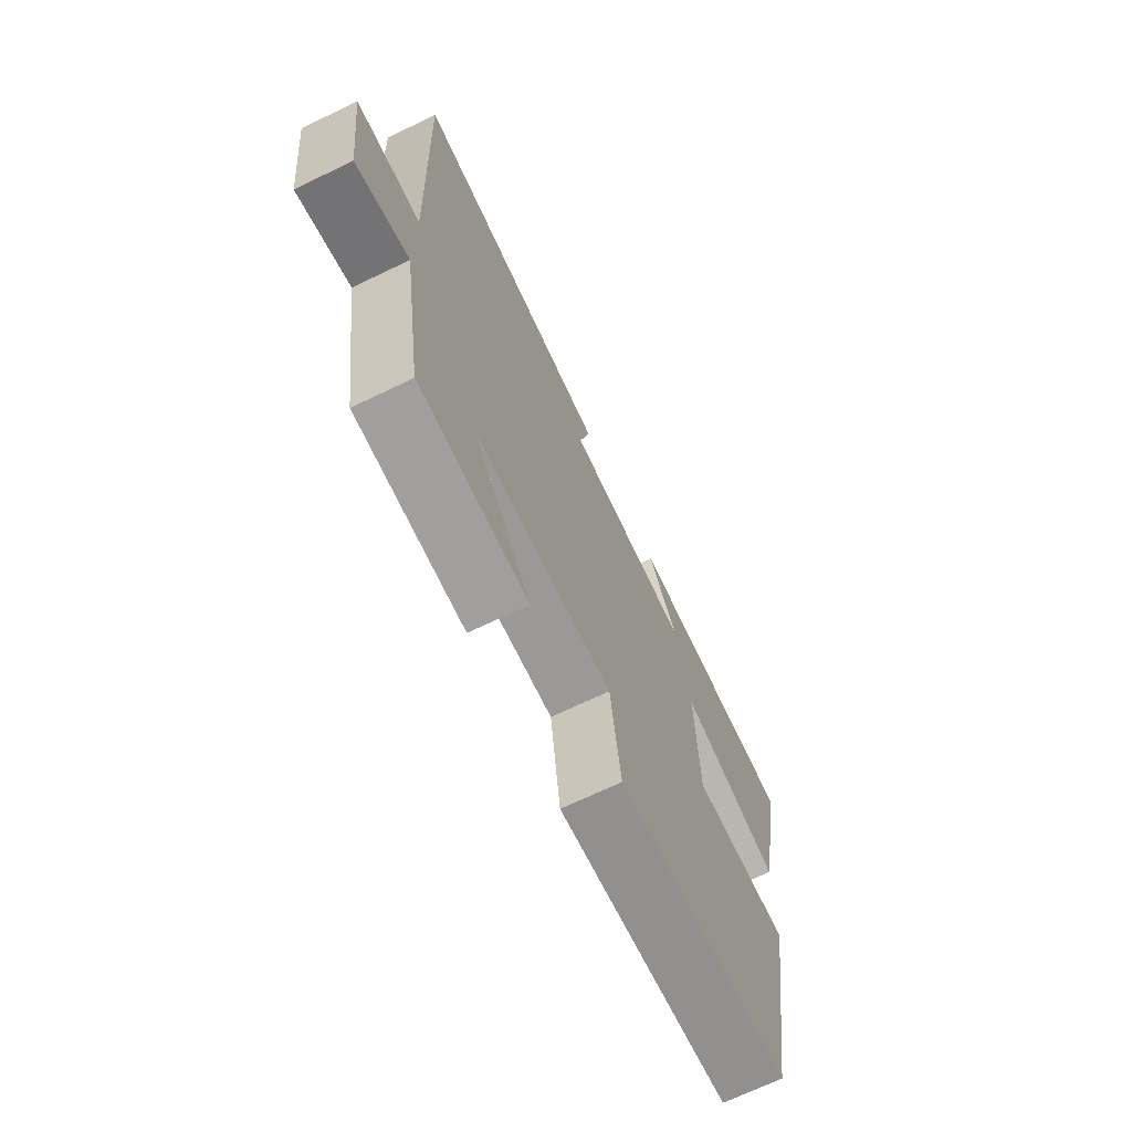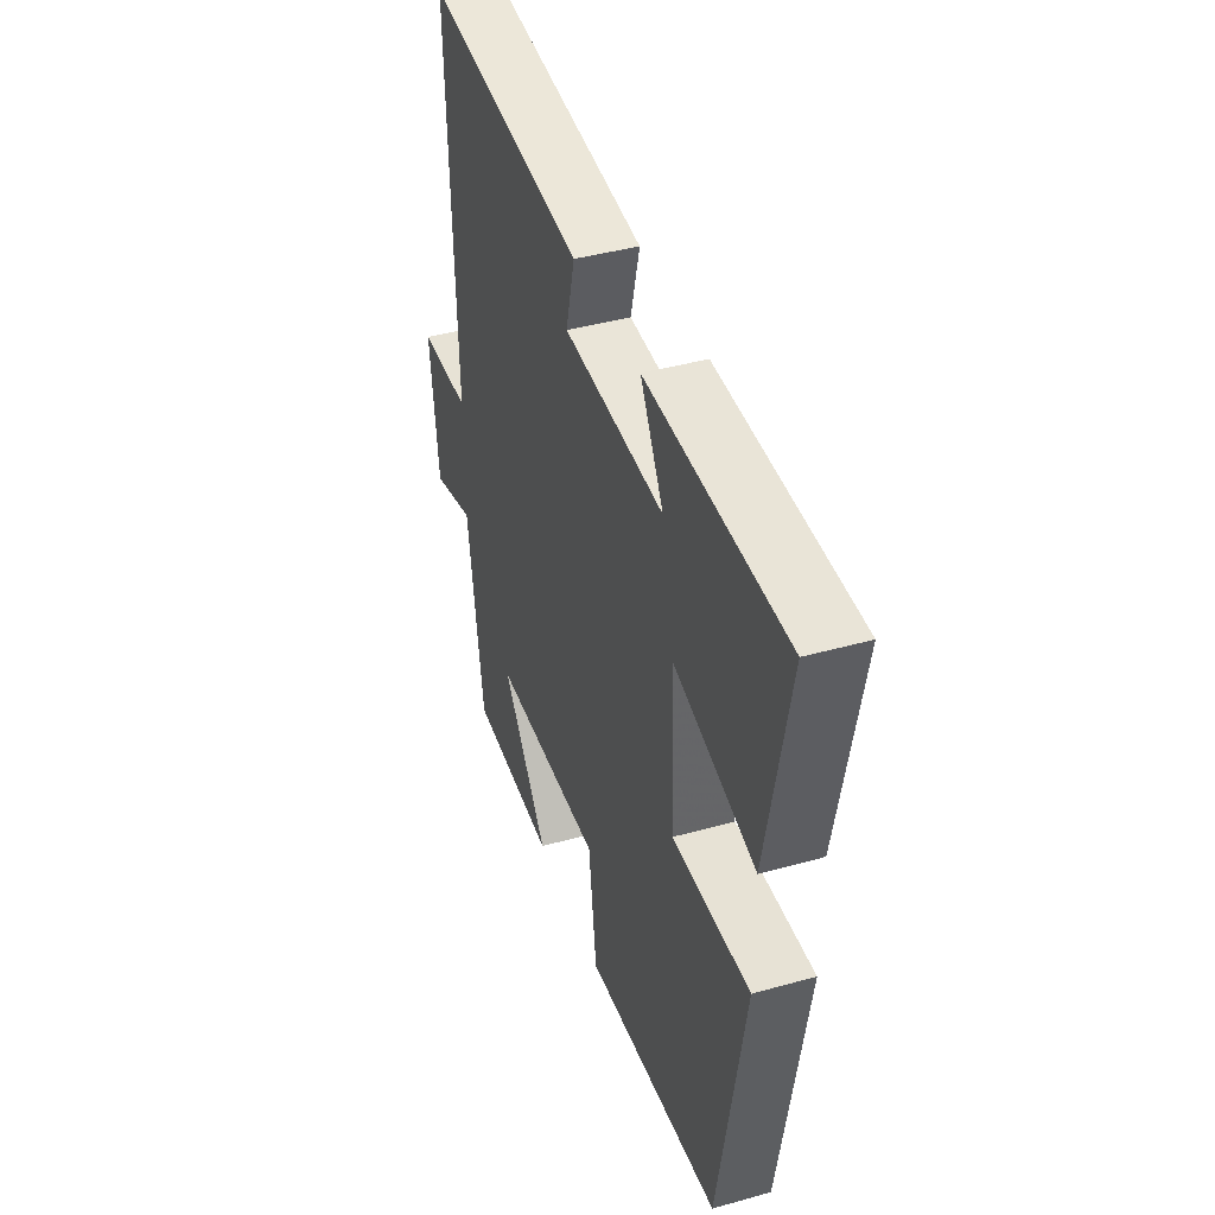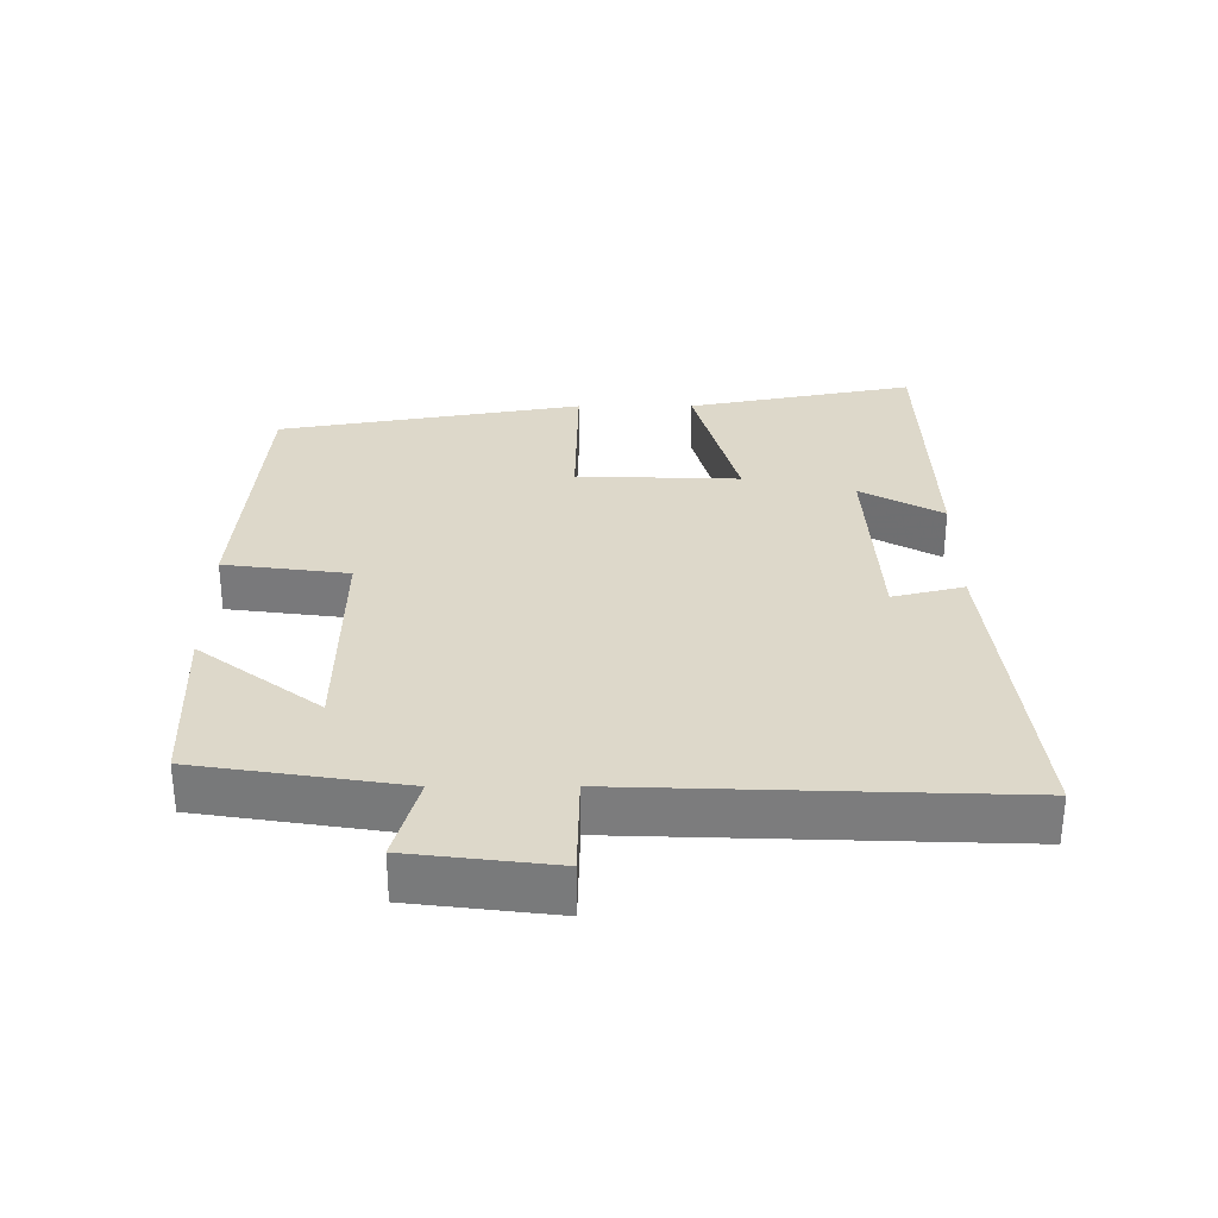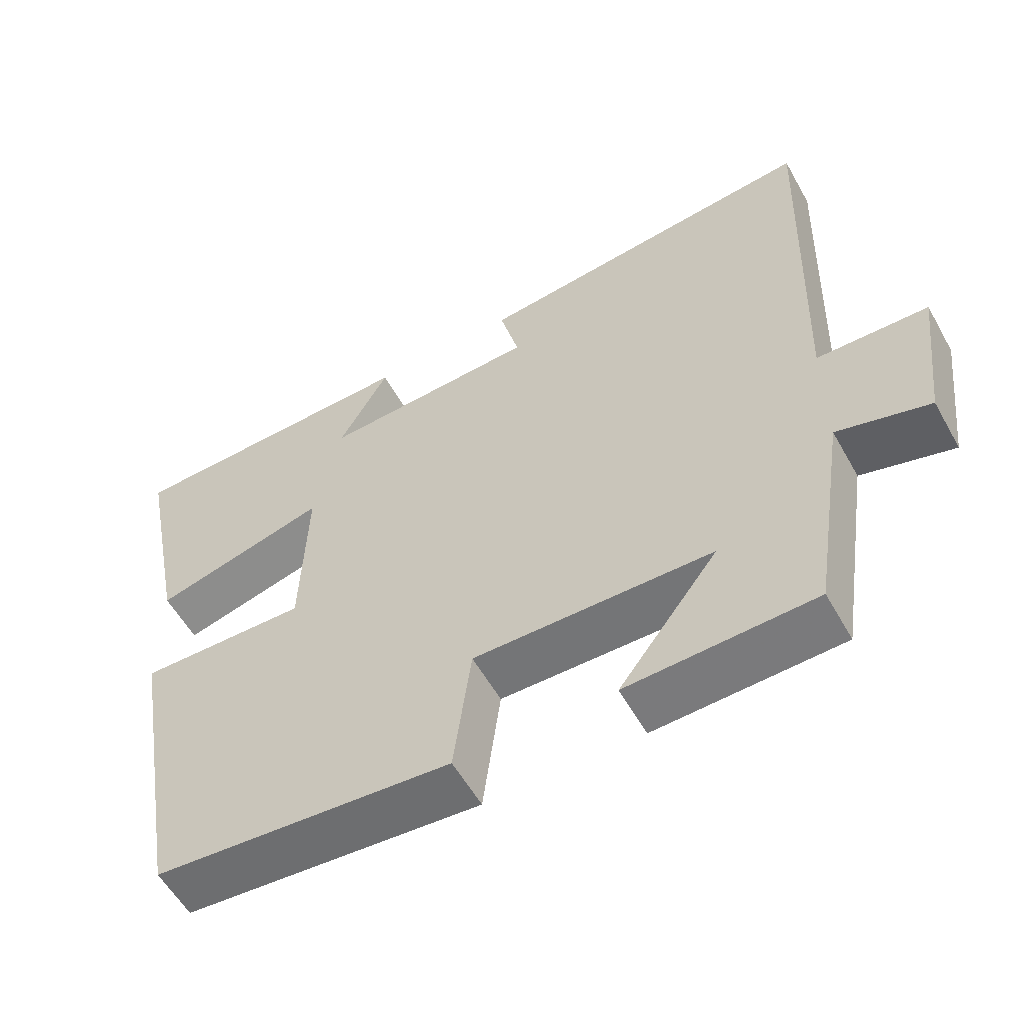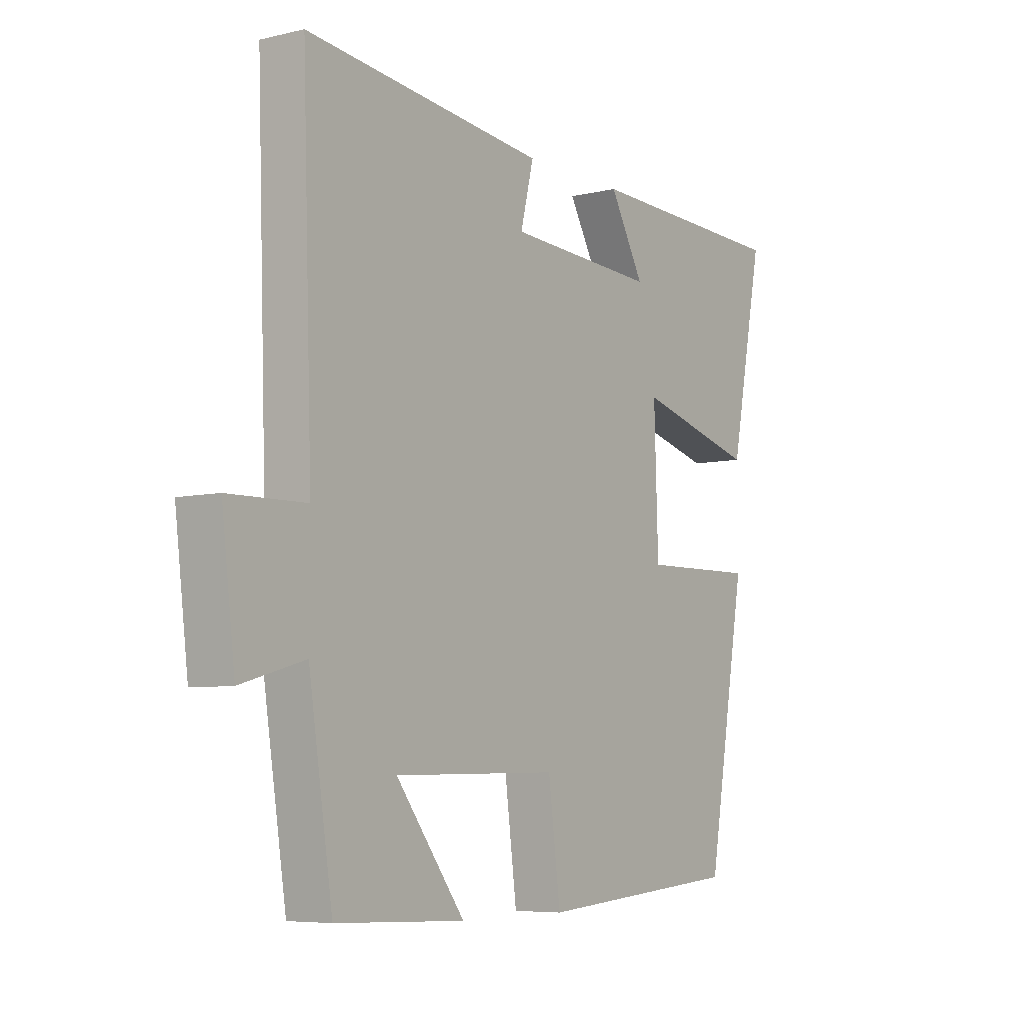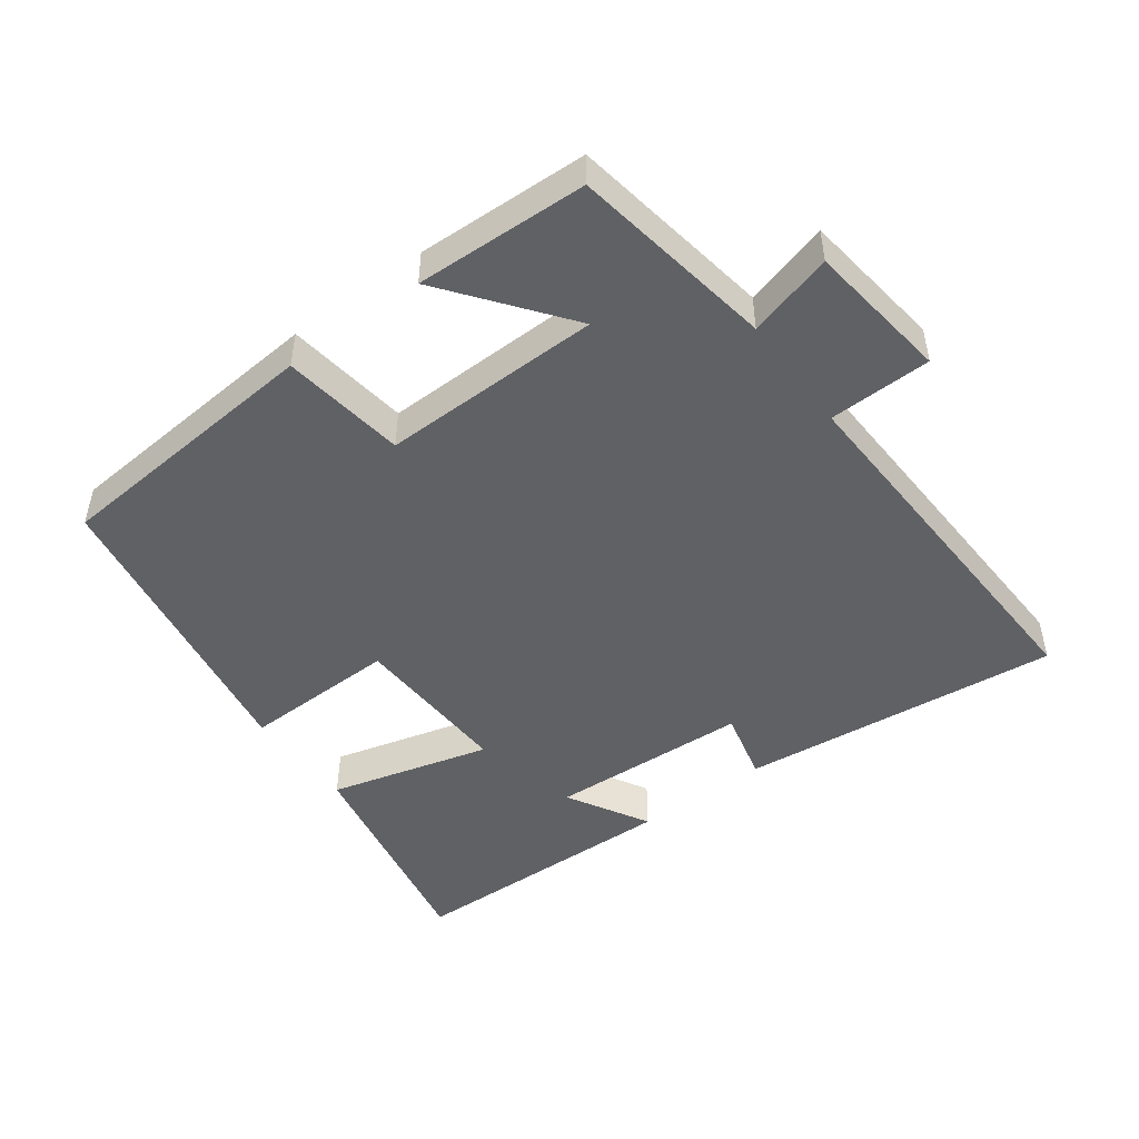
<metadata>
{"format":"obj","ext":"obj","renderer":"f3d","projection":"perspective","resolution":1024,"background":"white","views":[{"elev":-69.6,"azim":-64.4,"up":"+Z"},{"elev":41.4,"azim":71.2,"up":"+Z"},{"elev":31.0,"azim":-90.1,"up":"+Y"},{"elev":-56.9,"azim":-150.9,"up":"+Z"},{"elev":-6.4,"azim":-55.0,"up":"+Z"},{"elev":-48.1,"azim":-143.3,"up":"+Y"}]}
</metadata>
<code>
v 0.422 0.07 -0.468
v 0.016 0.07 -0.5
v -0.008 0.07 -0.317
v -0.334 0.07 -0.321
v -0.198 0.07 -0.5
v -0.453 0.07 -0.49
v -0.5 0.07 -0.188
v -0.626 0.07 -0.223
v -0.652 0.07 -0.011
v -0.5 0.07 -0.008
v -0.519 0.07 0.552
v -0.045 0.07 0.5
v -0.071 0.07 0.395
v 0.225 0.07 0.379
v 0.157 0.07 0.5
v 0.566 0.07 0.488
v 0.5 0.07 0.153
v 0.262 0.07 0.217
v 0.27 0.07 -0.023
v 0.5 0.07 -0.019
v 0.422 0 -0.468
v 0.016 0 -0.5
v -0.008 0 -0.317
v -0.334 0 -0.321
v -0.198 0 -0.5
v -0.453 0 -0.49
v -0.5 0 -0.188
v -0.626 0 -0.223
v -0.652 0 -0.011
v -0.5 0 -0.008
v -0.519 0 0.552
v -0.045 0 0.5
v -0.071 0 0.395
v 0.225 0 0.379
v 0.157 0 0.5
v 0.566 0 0.488
v 0.5 0 0.153
v 0.262 0 0.217
v 0.27 0 -0.023
v 0.5 0 -0.019
f 1 2 3
f 20 1 3
f 19 20 3
f 18 19 3 4
f 16 17 18
f 14 15 16
f 14 16 18
f 13 14 18 4
f 12 13 4
f 11 12 4
f 10 11 4
f 7 8 9 10
f 4 5 6 7
f 4 7 10
f 23 22 21
f 23 21 40
f 23 40 39
f 24 23 39 38
f 38 37 36
f 36 35 34
f 38 36 34
f 24 38 34 33
f 24 33 32
f 24 32 31
f 24 31 30
f 30 29 28 27
f 27 26 25 24
f 30 27 24
f 1 21 22 2
f 2 22 23 3
f 3 23 24 4
f 4 24 25 5
f 5 25 26 6
f 6 26 27 7
f 7 27 28 8
f 8 28 29 9
f 9 29 30 10
f 10 30 31 11
f 11 31 32 12
f 12 32 33 13
f 13 33 34 14
f 14 34 35 15
f 15 35 36 16
f 16 36 37 17
f 17 37 38 18
f 18 38 39 19
f 19 39 40 20
f 20 40 21 1

</code>
